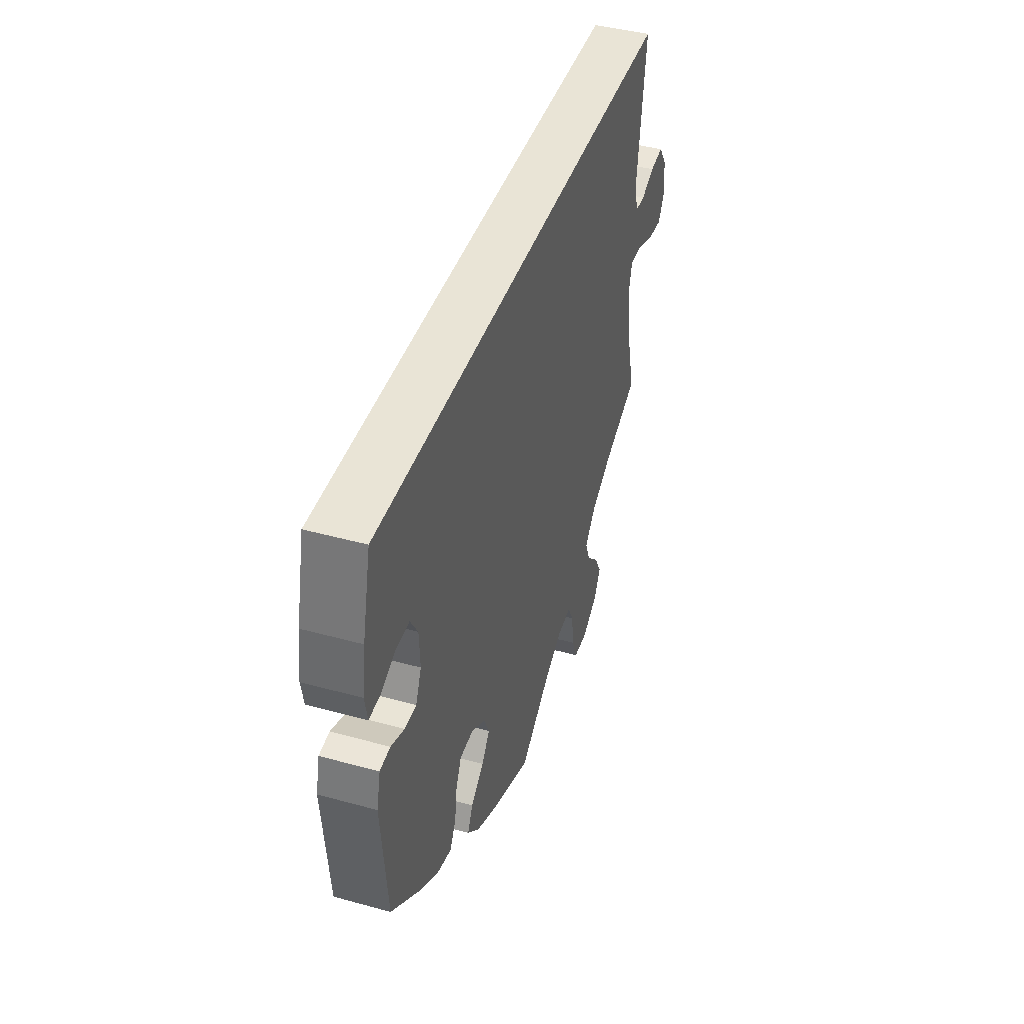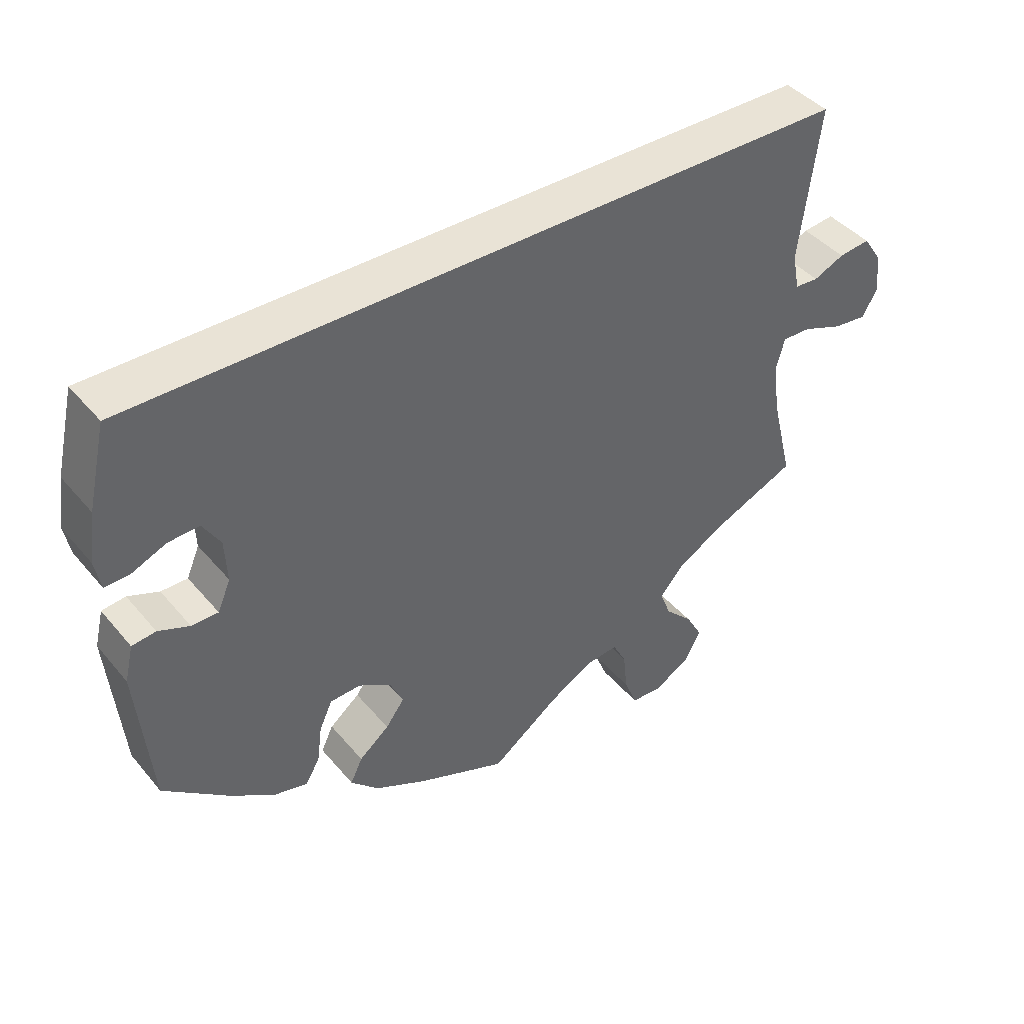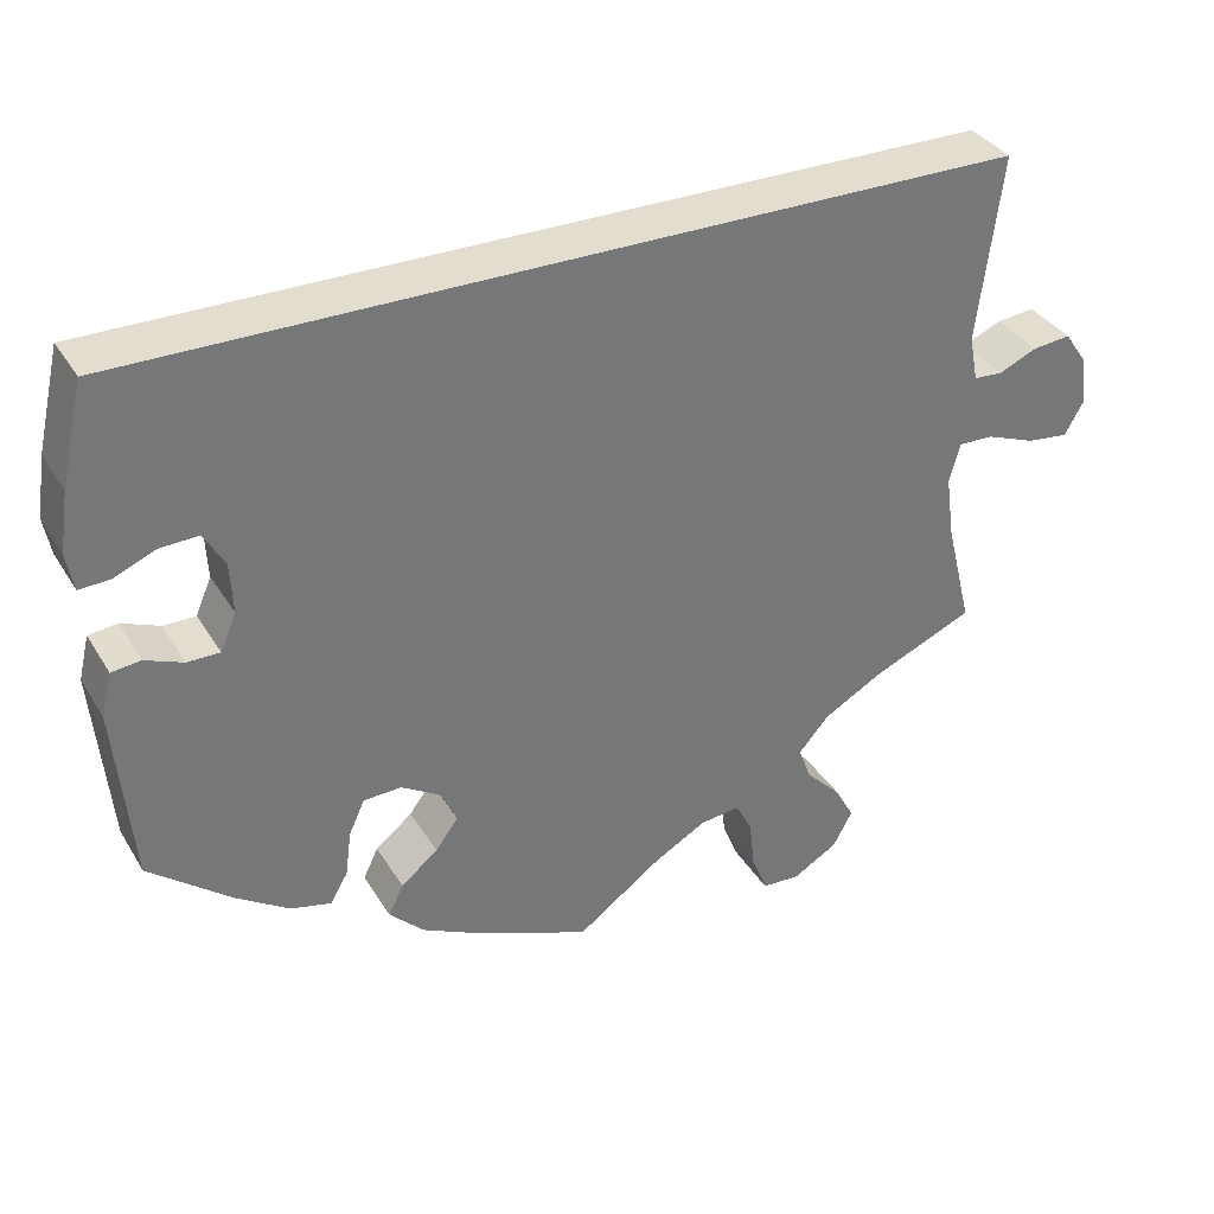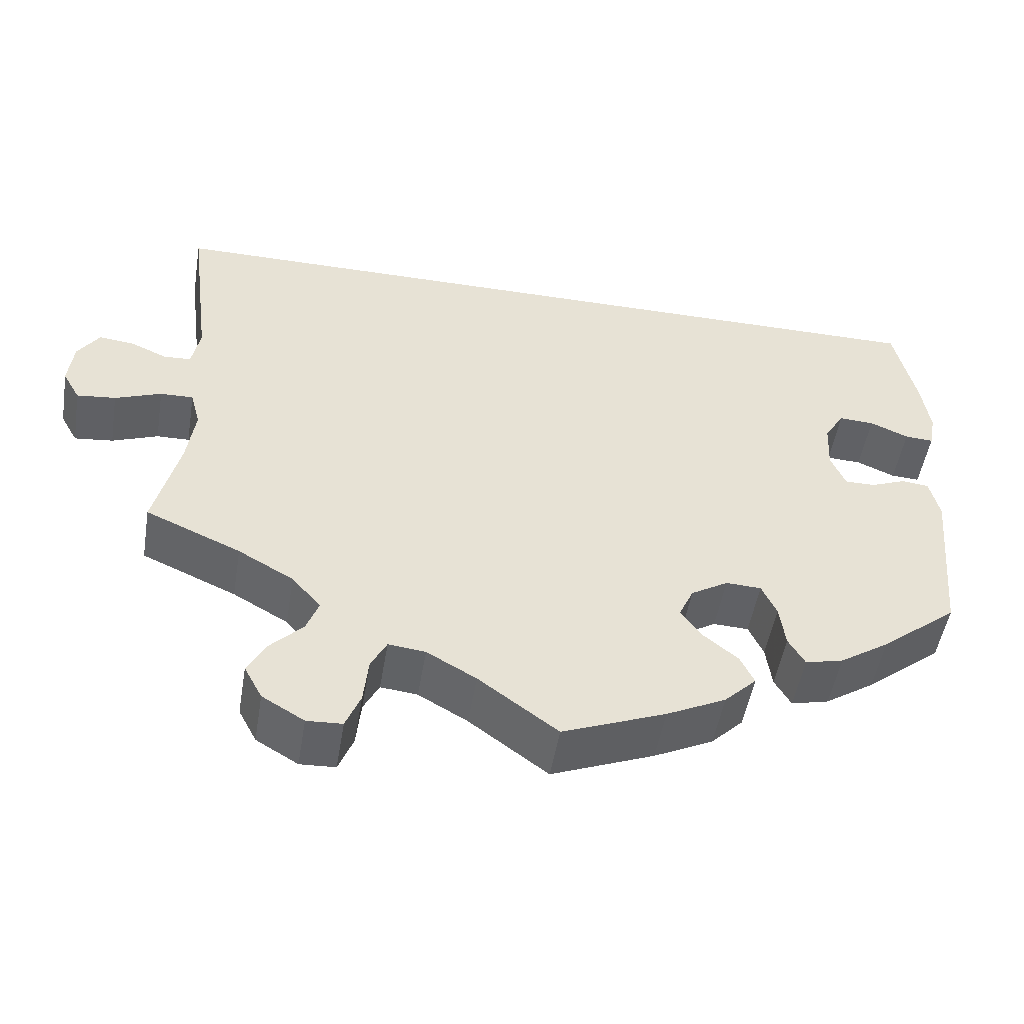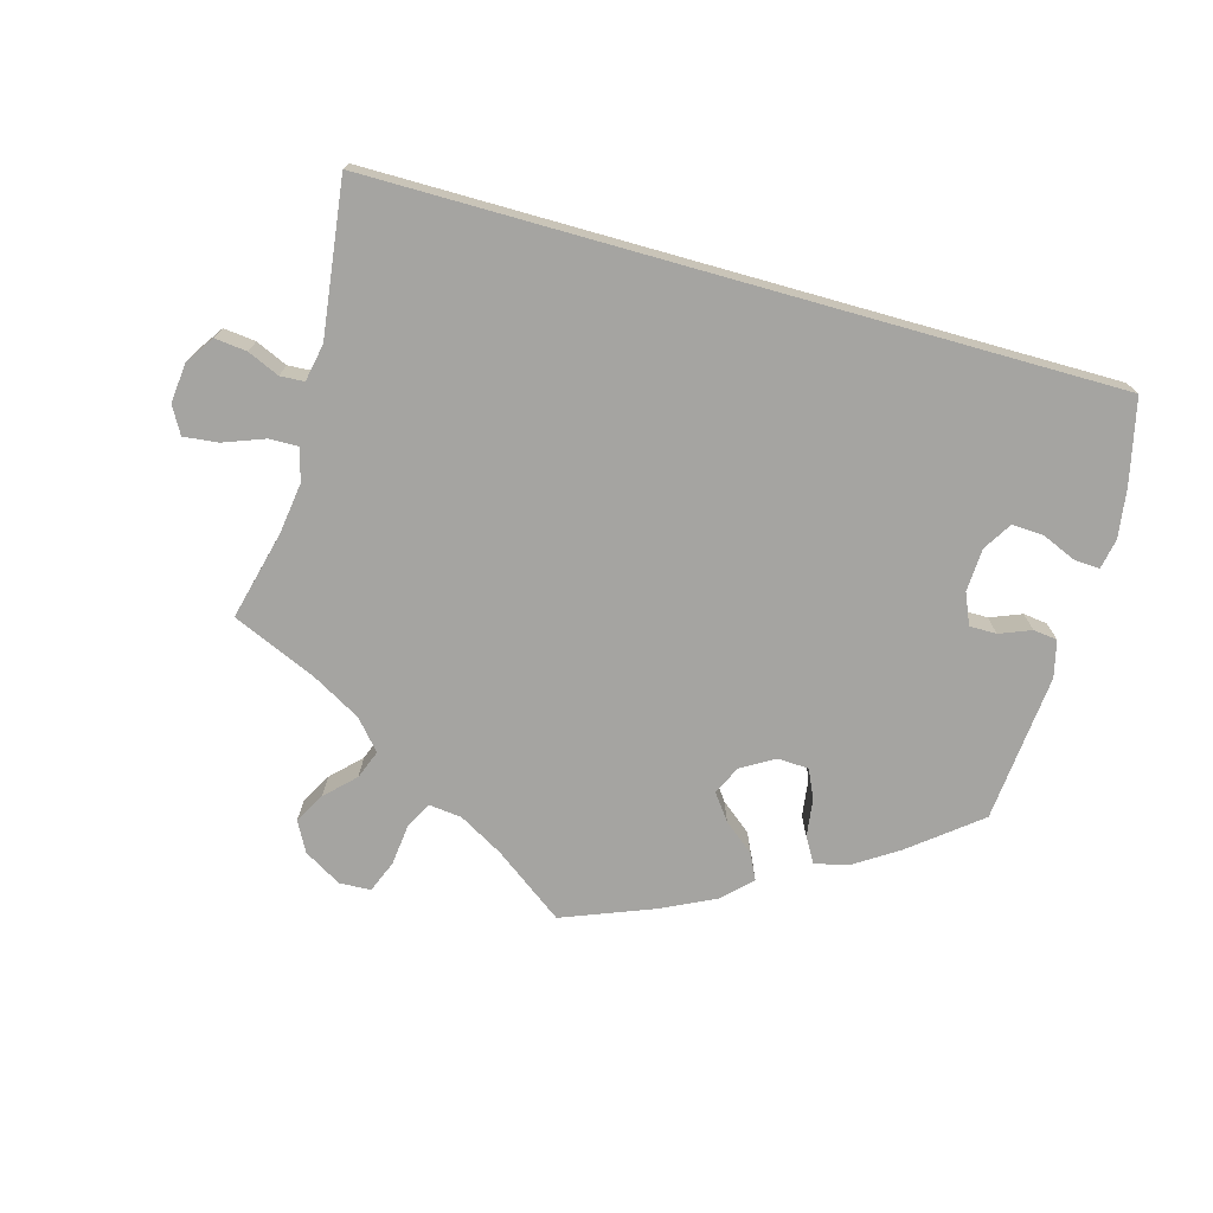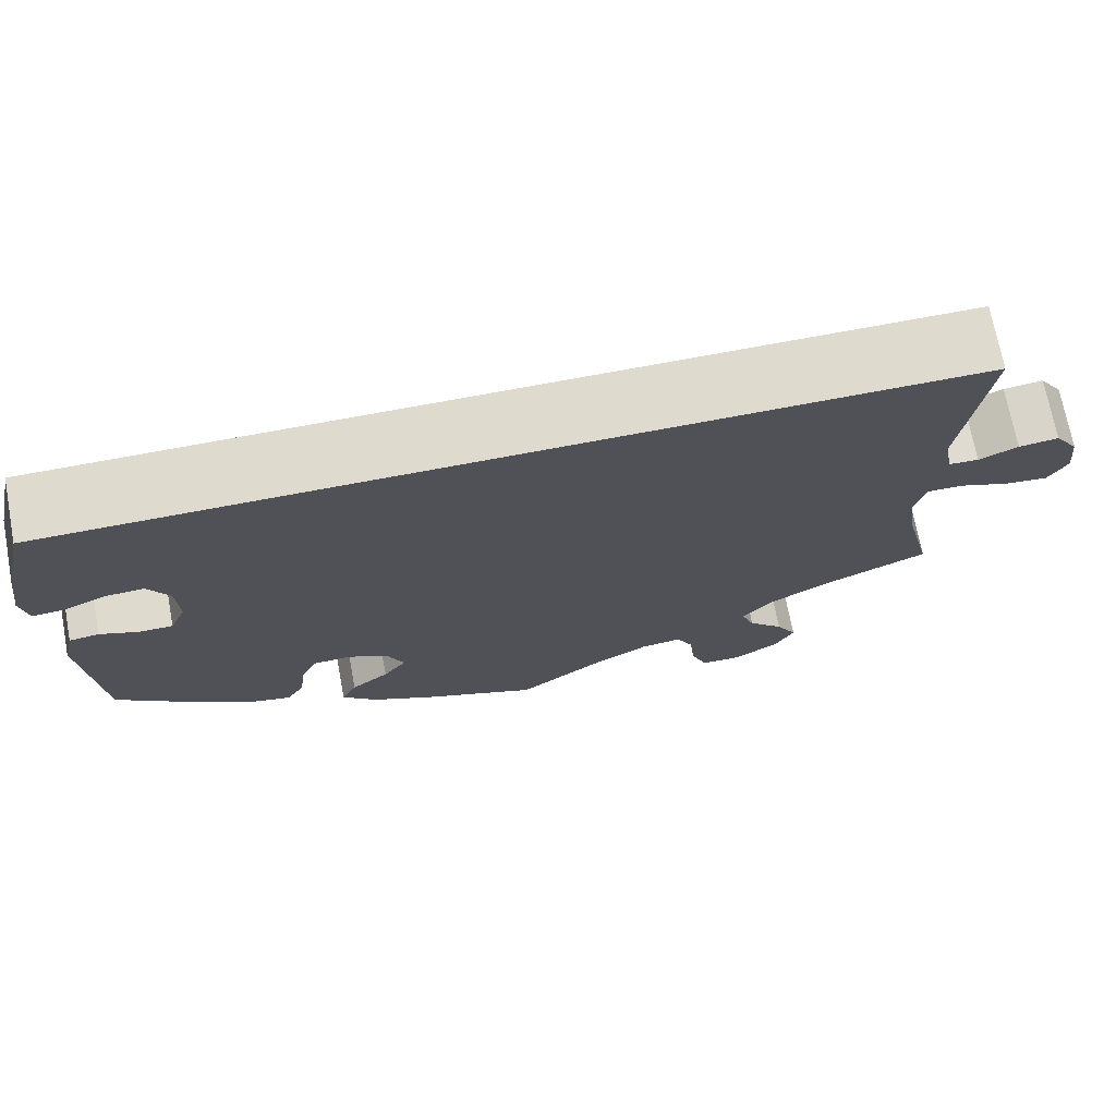
<metadata>
{"format":"obj","ext":"obj","renderer":"f3d","projection":"perspective","resolution":1024,"background":"white","views":[{"elev":42.6,"azim":108.2,"up":"+Z"},{"elev":42.2,"azim":143.6,"up":"+Z"},{"elev":34.8,"azim":152.7,"up":"+Z"},{"elev":-50.2,"azim":-9.4,"up":"+Z"},{"elev":-73.2,"azim":-15.7,"up":"+Y"},{"elev":71.3,"azim":169.3,"up":"+Z"}]}
</metadata>
<code>
v -0.096 0.07 -0.508
v -0.156 0.07 -0.474
v -0.201 0.07 -0.469
v -0.22 0.07 -0.505
v -0.226 0.07 -0.561
v -0.244 0.07 -0.605
v -0.287 0.07 -0.607
v -0.338 0.07 -0.577
v -0.36 0.07 -0.536
v -0.337 0.07 -0.495
v -0.298 0.07 -0.456
v -0.283 0.07 -0.417
v -0.318 0.07 -0.377
v -0.385 0.07 -0.339
v -0.5 0.07 -0.289
v -0.47 0.07 -0.169
v -0.46 0.07 -0.098
v -0.472 0.07 -0.053
v -0.512 0.07 -0.054
v -0.568 0.07 -0.075
v -0.615 0.07 -0.08
v -0.636 0.07 -0.043
v -0.63 0.07 0.012
v -0.604 0.07 0.05
v -0.56 0.07 0.045
v -0.517 0.07 0.026
v -0.484 0.07 0.028
v -0.474 0.07 0.079
v -0.501 0.07 0.289
v 0.501 0.07 0.289
v 0.527 0.07 0.176
v 0.537 0.07 0.108
v 0.529 0.07 0.066
v 0.494 0.07 0.068
v 0.447 0.07 0.088
v 0.404 0.07 0.09
v 0.38 0.07 0.051
v 0.377 0.07 -0.008
v 0.395 0.07 -0.05
v 0.432 0.07 -0.05
v 0.475 0.07 -0.033
v 0.508 0.07 -0.037
v 0.52 0.07 -0.087
v 0.501 0.07 -0.289
v 0.408 0.07 -0.363
v 0.348 0.07 -0.402
v 0.302 0.07 -0.413
v 0.282 0.07 -0.379
v 0.275 0.07 -0.327
v 0.257 0.07 -0.288
v 0.214 0.07 -0.286
v 0.169 0.07 -0.313
v 0.151 0.07 -0.352
v 0.177 0.07 -0.387
v 0.219 0.07 -0.421
v 0.236 0.07 -0.456
v 0.197 0.07 -0.494
v 0.125 0.07 -0.529
v 0 0.07 -0.578
v -0.096 0 -0.508
v -0.156 0 -0.474
v -0.201 0 -0.469
v -0.22 0 -0.505
v -0.226 0 -0.561
v -0.244 0 -0.605
v -0.287 0 -0.607
v -0.338 0 -0.577
v -0.36 0 -0.536
v -0.337 0 -0.495
v -0.298 0 -0.456
v -0.283 0 -0.417
v -0.318 0 -0.377
v -0.385 0 -0.339
v -0.5 0 -0.289
v -0.47 0 -0.169
v -0.46 0 -0.098
v -0.472 0 -0.053
v -0.512 0 -0.054
v -0.568 0 -0.075
v -0.615 0 -0.08
v -0.636 0 -0.043
v -0.63 0 0.012
v -0.604 0 0.05
v -0.56 0 0.045
v -0.517 0 0.026
v -0.484 0 0.028
v -0.474 0 0.079
v -0.501 0 0.289
v 0.501 0 0.289
v 0.527 0 0.176
v 0.537 0 0.108
v 0.529 0 0.066
v 0.494 0 0.068
v 0.447 0 0.088
v 0.404 0 0.09
v 0.38 0 0.051
v 0.377 0 -0.008
v 0.395 0 -0.05
v 0.432 0 -0.05
v 0.475 0 -0.033
v 0.508 0 -0.037
v 0.52 0 -0.087
v 0.501 0 -0.289
v 0.408 0 -0.363
v 0.348 0 -0.402
v 0.302 0 -0.413
v 0.282 0 -0.379
v 0.275 0 -0.327
v 0.257 0 -0.288
v 0.214 0 -0.286
v 0.169 0 -0.313
v 0.151 0 -0.352
v 0.177 0 -0.387
v 0.219 0 -0.421
v 0.236 0 -0.456
v 0.197 0 -0.494
v 0.125 0 -0.529
v 0 0 -0.578
f 58 59 1
f 57 58 1 2
f 54 55 56 57
f 53 54 57 2
f 52 53 2 3
f 51 52 3
f 46 47 48 49
f 46 49 50
f 45 46 50
f 44 45 50
f 43 44 50 51
f 40 41 42 43
f 39 40 43 51
f 32 33 34 35
f 32 35 36
f 31 32 36
f 28 29 30 31
f 27 28 31 36
f 23 24 25 26
f 23 26 27
f 19 20 21 22
f 18 19 22 23
f 14 15 16
f 13 14 16 17
f 12 13 17 18
f 8 9 10 11
f 8 11 12
f 7 8 12
f 4 5 6 7
f 3 4 7 12
f 38 39 51 3
f 23 27 36 37
f 18 23 37 38
f 3 12 18 38
f 60 118 117
f 61 60 117 116
f 116 115 114 113
f 61 116 113 112
f 62 61 112 111
f 62 111 110
f 108 107 106 105
f 109 108 105
f 109 105 104
f 109 104 103
f 110 109 103 102
f 102 101 100 99
f 110 102 99 98
f 94 93 92 91
f 95 94 91
f 95 91 90
f 90 89 88 87
f 95 90 87 86
f 85 84 83 82
f 86 85 82
f 81 80 79 78
f 82 81 78 77
f 75 74 73
f 76 75 73 72
f 77 76 72 71
f 70 69 68 67
f 71 70 67
f 71 67 66
f 66 65 64 63
f 71 66 63 62
f 62 110 98 97
f 96 95 86 82
f 97 96 82 77
f 97 77 71 62
f 1 60 61 2
f 2 61 62 3
f 3 62 63 4
f 4 63 64 5
f 5 64 65 6
f 6 65 66 7
f 7 66 67 8
f 8 67 68 9
f 9 68 69 10
f 10 69 70 11
f 11 70 71 12
f 12 71 72 13
f 13 72 73 14
f 14 73 74 15
f 15 74 75 16
f 16 75 76 17
f 17 76 77 18
f 18 77 78 19
f 19 78 79 20
f 20 79 80 21
f 21 80 81 22
f 22 81 82 23
f 23 82 83 24
f 24 83 84 25
f 25 84 85 26
f 26 85 86 27
f 27 86 87 28
f 28 87 88 29
f 29 88 89 30
f 30 89 90 31
f 31 90 91 32
f 32 91 92 33
f 33 92 93 34
f 34 93 94 35
f 35 94 95 36
f 36 95 96 37
f 37 96 97 38
f 38 97 98 39
f 39 98 99 40
f 40 99 100 41
f 41 100 101 42
f 42 101 102 43
f 43 102 103 44
f 44 103 104 45
f 45 104 105 46
f 46 105 106 47
f 47 106 107 48
f 48 107 108 49
f 49 108 109 50
f 50 109 110 51
f 51 110 111 52
f 52 111 112 53
f 53 112 113 54
f 54 113 114 55
f 55 114 115 56
f 56 115 116 57
f 57 116 117 58
f 58 117 118 59
f 59 118 60 1

</code>
